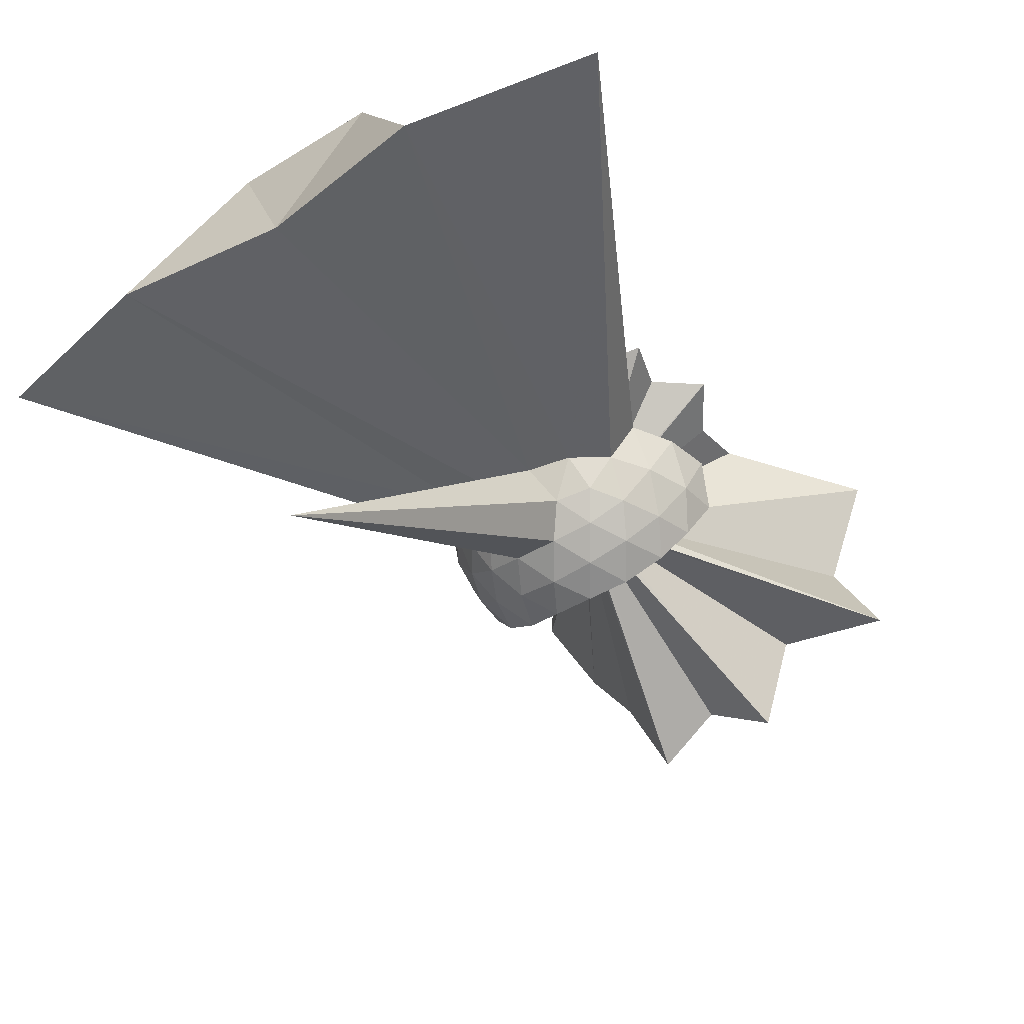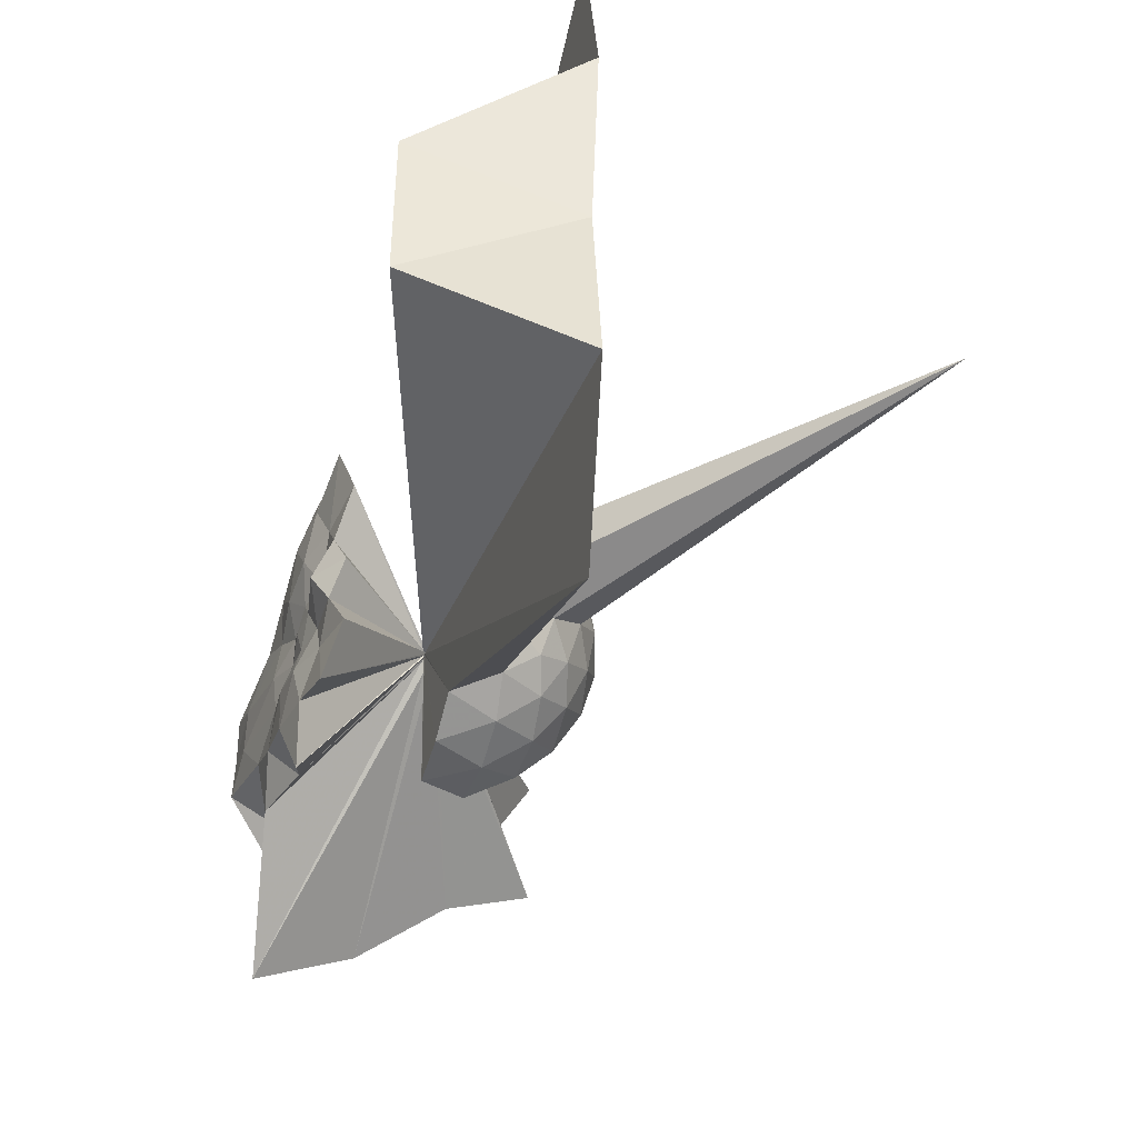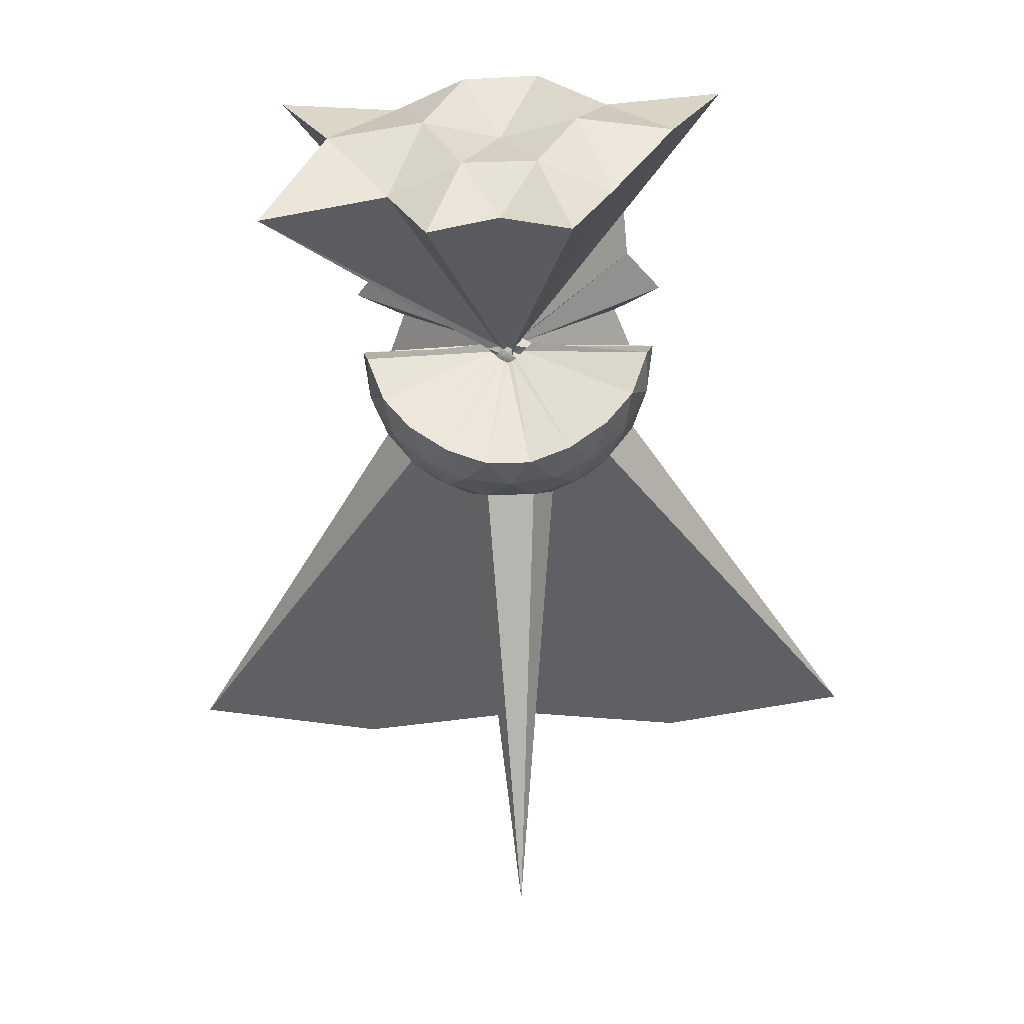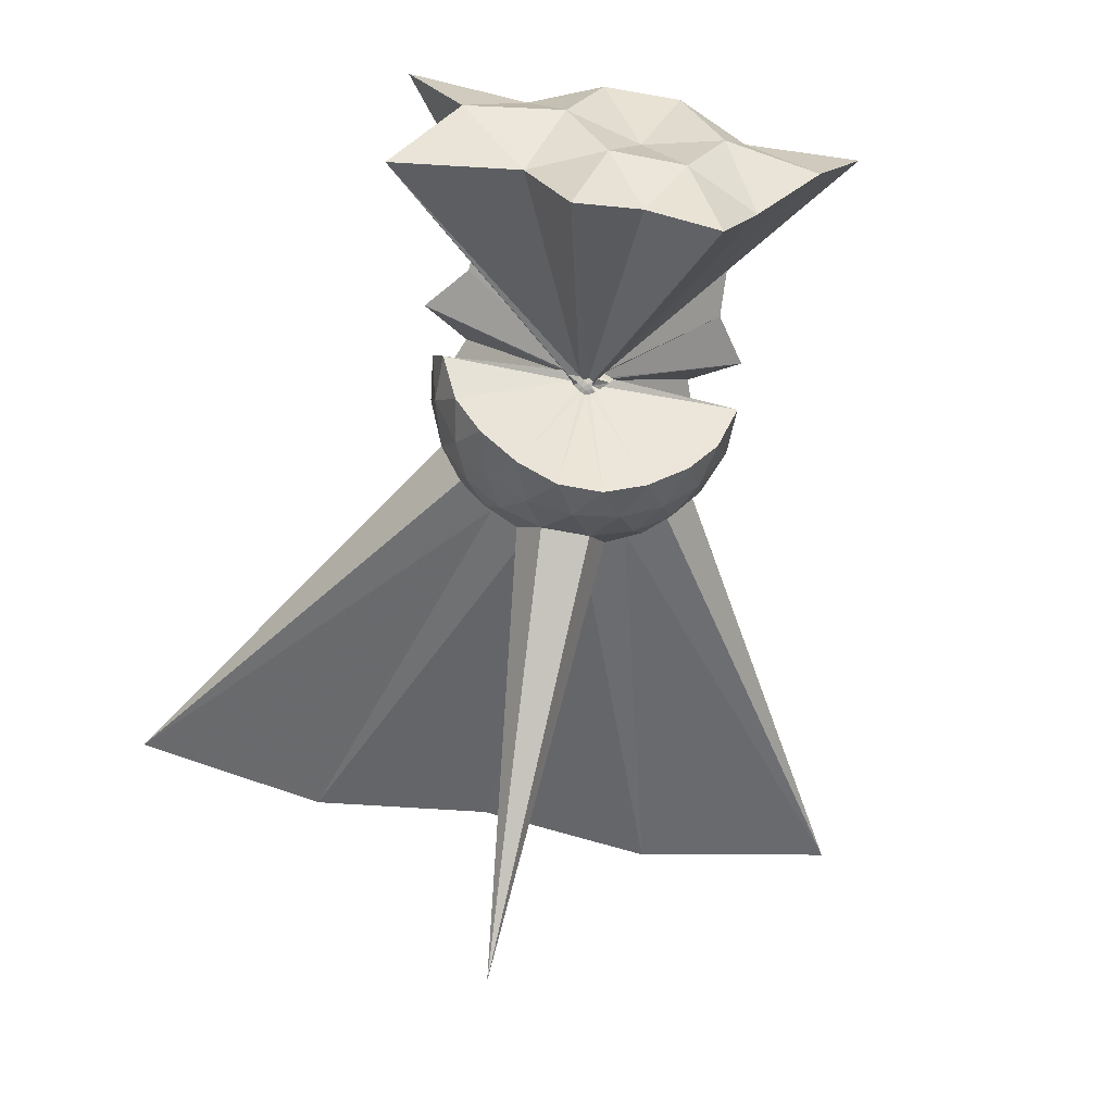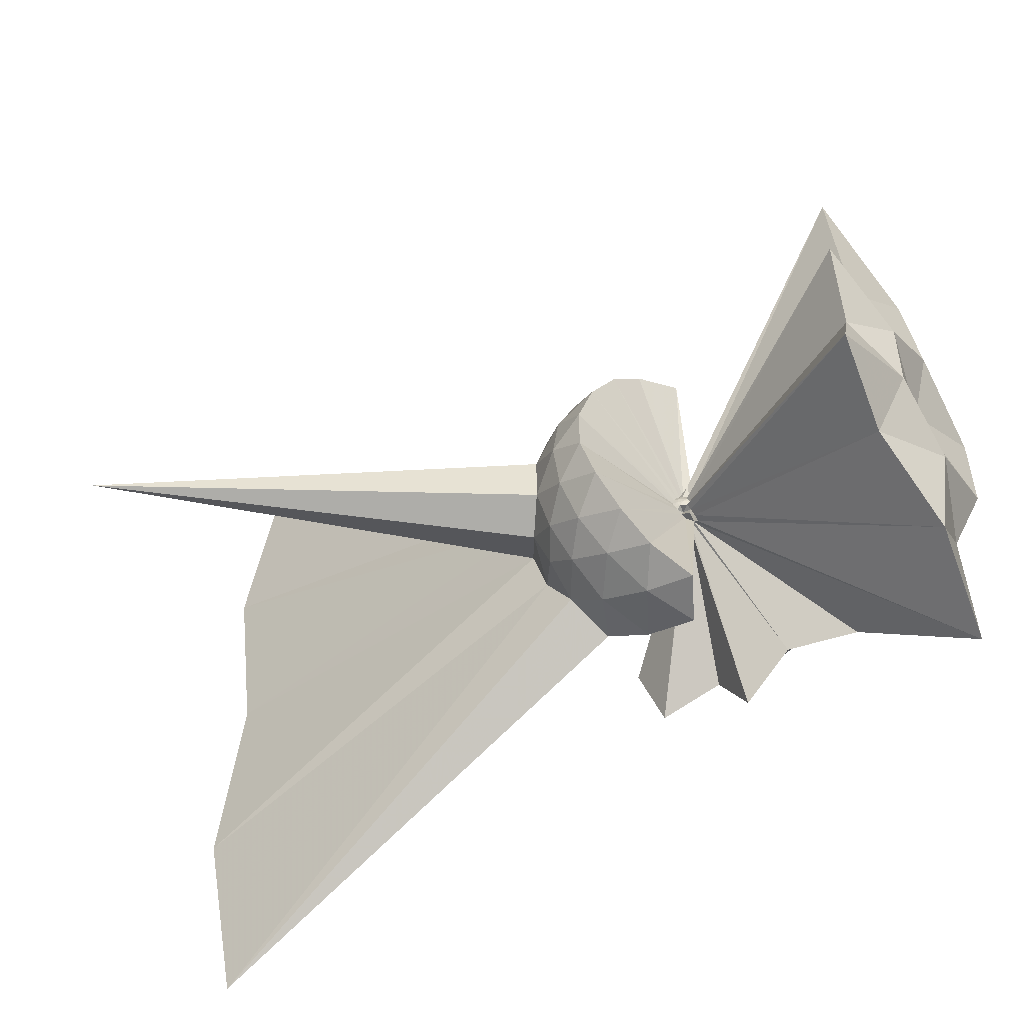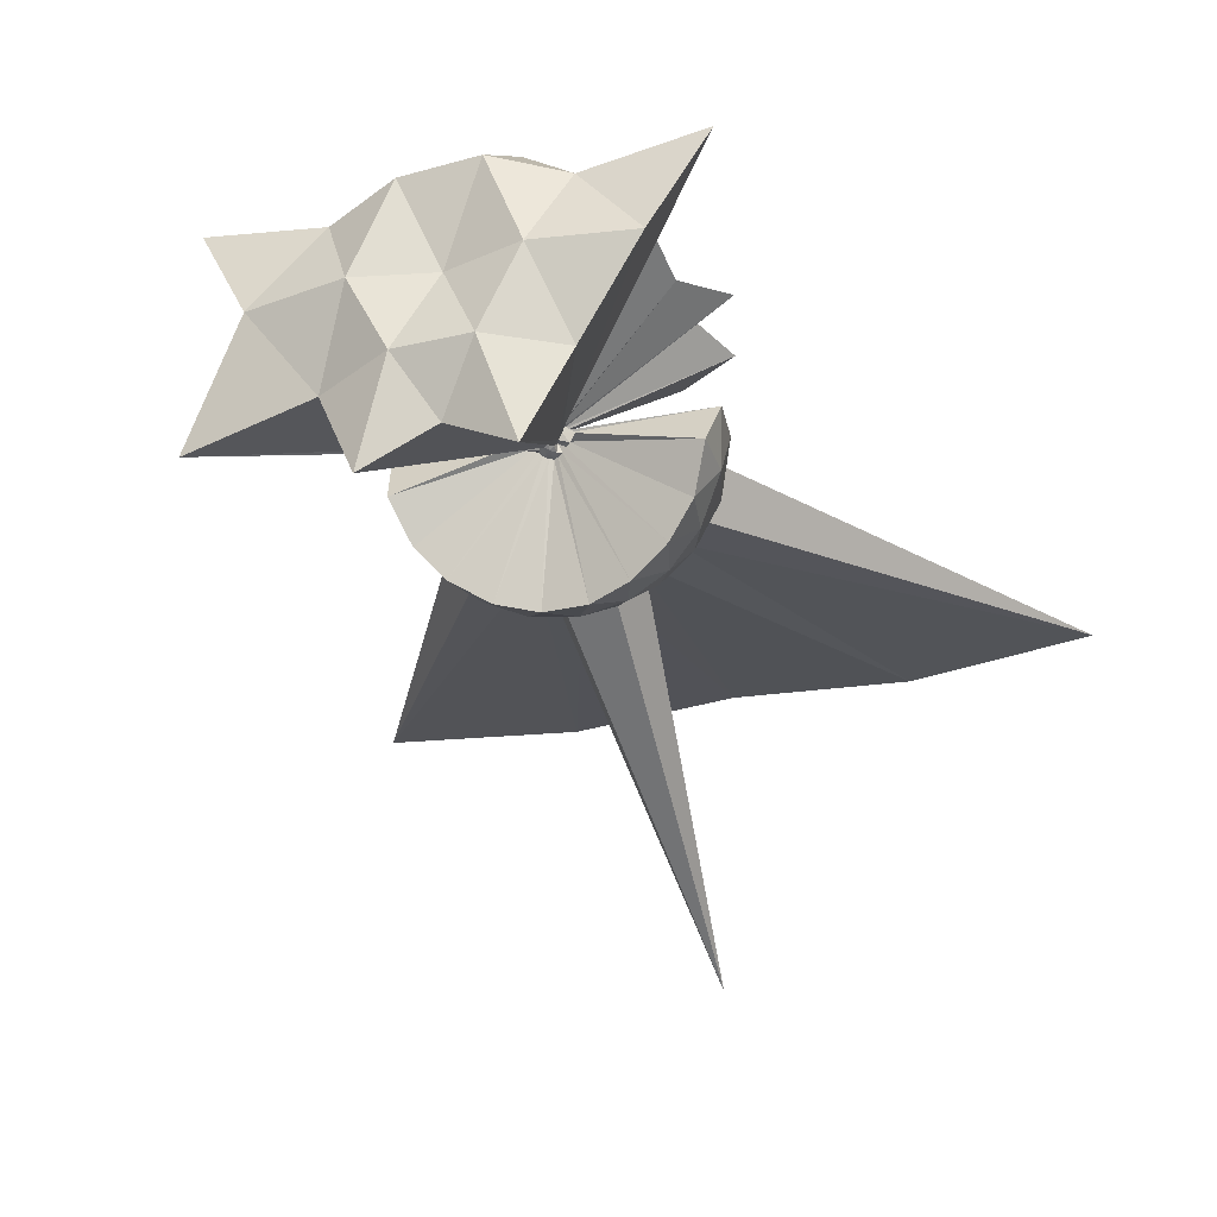
<metadata>
{"format":"obj","ext":"obj","renderer":"f3d","projection":"perspective","resolution":1024,"background":"white","views":[{"elev":-42.0,"azim":126.5,"up":"+Z"},{"elev":-43.5,"azim":74.0,"up":"+Y"},{"elev":-50.4,"azim":-88.3,"up":"+Z"},{"elev":-58.7,"azim":-101.5,"up":"+Z"},{"elev":-49.6,"azim":-148.4,"up":"+Y"},{"elev":-28.2,"azim":-70.7,"up":"+Z"}]}
</metadata>
<code>
v -0.08279 -0.001157 0.8484
v -0.002886 -3.669e-05 -0.1324
v -0.0112 -7.36e-05 0.03873
v -0.01505 0.006985 0.04154
v 0.7645 0.5663 0.6991
v 0.6295 0.9546 0.7886
v -0.03347 0.02667 0.03921
v -0.0002924 1.138 0.7896
v -0.3628 0.8901 0.7121
v -0.8181 0.8551 0.8328
v -1.397 0.6015 0.446
v -1.422 0.3135 0.9893
v -1.45 -0.002494 0.9783
v -1.422 -0.3198 0.9893
v -1.401 -0.6427 0.4292
v -0.8228 -0.8604 0.838
v -0.3641 -0.8909 0.7129
v -0.000832 -1.138 0.7897
v -0.03353 -0.02739 0.0392
v 0.6285 -0.9545 0.7896
v 0.7647 -0.5664 0.6981
v -0.01505 -0.007597 0.04153
v 3.473 0.5358 1.053
v -0.006565 0.01345 0.02982
v -0.01285 0.02205 0.02995
v -0.02139 0.02787 0.02875
v -0.03165 0.03055 0.02894
v -0.05018 0.06773 0.04303
v -0.07207 0.06067 0.04363
v -1.68 1.533 0.6977
v -1.684 0.7346 0.5758
v -1.857 0.2566 0.6729
v -1.858 -0.2607 0.6994
v -1.685 -0.7369 0.5761
v -1.682 -1.532 0.6955
v -0.07169 -0.06157 0.04366
v -0.04498 -0.03099 0.03049
v -0.03172 -0.03123 0.02893
v -0.02143 -0.02846 0.02874
v -0.01282 -0.0226 0.02994
v -0.006564 -0.01396 0.02981
v 3.473 -0.5359 1.053
v 3.83 1.244 -9.033e-06
v 3.561 2.587 -1.592e-05
v 0.6158 0.8556 0.005174
v 0.3152 1.003 0.007021
v -0.02148 1.051 0.0104
v -0.04254 0.03066 0.01523
v -0.1125 0.1042 0.01636
v -1.788 1.172 0.02959
v -1.882 0.5183 0.04661
v -1.747 -0.0006973 0.05024
v -1.883 -0.5206 0.04721
v -1.789 -1.172 0.03056
v -0.1127 -0.105 0.01631
v -0.03509 -0.007909 0.01514
v -0.02173 -1.051 0.01052
v 0.315 -1.003 0.007124
v 0.6156 -0.8558 0.005246
v 3.561 -2.587 -1.933e-05
v 3.83 -1.244 -8.986e-06
v 3.67 -3.114e-06 1.815e-05
v 0.9025 0.4655 -0.3026
v 0.72 0.7155 -0.3018
v 0.4651 0.8895 -0.3305
v 0.1357 0.9922 -0.3283
v -0.1812 0.9951 -0.2948
v -0.1146 0.1739 -0.04806
v -1.626 1.593 -0.7331
v -1.667 0.7438 -0.5437
v -1.871 0.249 -0.4735
v -1.871 -0.2514 -0.473
v -1.668 -0.7449 -0.543
v -0.1137 -0.08887 -0.03053
v -0.1147 -0.1745 -0.04798
v -0.1814 -0.9952 -0.2946
v 0.1356 -0.9923 -0.3282
v 0.4651 -0.8897 -0.3305
v 0.72 -0.7156 -0.3017
v 0.9025 -0.4656 -0.3026
v 0.9912 -0.1706 -0.3332
v 0.9912 0.1705 -0.3332
v 0.7448 0.5405 -0.5296
v 0.5432 0.6946 -0.5896
v 0.265 0.8202 -0.6138
v -0.03858 0.8774 -0.5861
v -0.0517 0.1075 -0.05832
v -0.1142 0.1404 -0.1072
v -0.1055 0.06171 -0.06946
v -1.758 0.4678 -1.136
v -1.697 -0.0003053 -0.8811
v -1.759 -0.4689 -1.135
v -0.1055 -0.06236 -0.06943
v -0.1141 -0.1409 -0.1072
v -0.05124 -0.108 -0.05829
v -0.03868 -0.8775 -0.586
v 0.2649 -0.8204 -0.6137
v 0.5432 -0.6947 -0.5896
v 0.7448 -0.5406 -0.5296
v 0.8305 -0.3014 -0.591
v 3.277 -5.083e-06 -2.339
v 0.8305 0.3013 -0.591
v 0.6941 -9.125e-05 0.7017
v 0.5723 0.2467 0.7684
v 0.3849 0.49 0.7714
v 0.2228 0.8018 0.8392
v -0.1247 0.755 0.896
v -0.5043 0.6316 0.9007
v -0.8523 0.4689 0.909
v -1.108 0.1652 0.9775
v -1.112 -0.1689 0.9793
v -0.8527 -0.4711 0.9093
v -0.5076 -0.6328 0.901
v -0.1255 -0.7565 0.8966
v 0.2218 -0.8034 0.8391
v 0.3847 -0.49 0.7712
v 0.5709 -0.2465 0.7699
v 0.4571 -0.0002291 0.8752
v 0.2289 0.2007 0.77
v 0.09404 0.4623 0.8748
v -0.2167 0.386 0.9006
v -0.5157 0.2759 0.8785
v -0.544 -0.0005154 0.906
v -0.516 -0.2768 0.8789
v -0.2185 -0.3883 0.9007
v 0.09348 -0.4649 0.875
v 0.2277 -0.2011 0.7706
v 0.1342 1.09e-05 0.8222
v -0.01295 0.1829 0.8233
v -0.2535 0.1106 0.8302
v -0.2544 -0.1118 0.8306
v -0.01295 -0.1838 0.8235
v 0.6219 0.4498 -0.7358
v 0.3657 0.5912 -0.8019
v 0.04973 0.691 -0.8003
v -0.04064 0.08981 -0.08701
v -0.06571 0.06514 -0.09587
v -0.09425 0.03208 -0.09531
v -0.1101 -0.0001258 -0.08615
v -0.09445 -0.03264 -0.09529
v -0.03999 -0.03676 -0.05259
v -0.04056 -0.09028 -0.08697
v 0.0497 -0.6912 -0.8002
v 0.3657 -0.5913 -0.8019
v 0.6219 -0.4499 -0.7357
v 0.679 -0.1637 -0.8033
v 0.679 0.1636 -0.8033
v 0.433 0.312 -0.9196
v 0.139 0.427 -0.9611
v -0.02768 0.06225 -0.1123
v -0.05073 0.03237 -0.1181
v -0.07685 -7.169e-05 -0.1122
v -0.05059 -0.03275 -0.1181
v -0.02795 -0.06259 -0.1123
v 0.139 -0.4271 -0.9611
v 0.433 -0.3121 -0.9195
v 0.4535 -2.272e-05 -0.9624
v 0.2082 0.1499 -1.031
v -0.01415 0.03016 -0.1278
v -0.03529 -7.004e-05 -0.1273
v -0.01426 -0.03043 -0.1278
v 0.2082 -0.15 -1.031
f 3 23 4
f 4 23 24
f 4 24 5
f 5 24 25
f 5 25 6
f 6 25 26
f 6 26 7
f 7 26 27
f 7 27 8
f 8 27 28
f 8 28 9
f 9 28 29
f 9 29 10
f 10 29 30
f 10 30 11
f 11 30 31
f 11 31 12
f 12 31 32
f 12 32 13
f 13 32 33
f 13 33 14
f 14 33 34
f 14 34 15
f 15 34 35
f 15 35 16
f 16 35 36
f 16 36 17
f 17 36 37
f 17 37 18
f 18 37 38
f 18 38 19
f 19 38 39
f 19 39 20
f 20 39 40
f 20 40 21
f 21 40 41
f 21 41 22
f 22 41 42
f 22 42 3
f 3 42 23
f 23 43 24
f 24 43 44
f 24 44 25
f 25 44 45
f 25 45 26
f 26 45 46
f 26 46 27
f 27 46 47
f 27 47 28
f 28 47 48
f 28 48 29
f 29 48 49
f 29 49 30
f 30 49 50
f 30 50 31
f 31 50 51
f 31 51 32
f 32 51 52
f 32 52 33
f 33 52 53
f 33 53 34
f 34 53 54
f 34 54 35
f 35 54 55
f 35 55 36
f 36 55 56
f 36 56 37
f 37 56 57
f 37 57 38
f 38 57 58
f 38 58 39
f 39 58 59
f 39 59 40
f 40 59 60
f 40 60 41
f 41 60 61
f 41 61 42
f 42 61 62
f 42 62 23
f 23 62 43
f 43 63 44
f 44 63 64
f 44 64 45
f 45 64 65
f 45 65 46
f 46 65 66
f 46 66 47
f 47 66 67
f 47 67 48
f 48 67 68
f 48 68 49
f 49 68 69
f 49 69 50
f 50 69 70
f 50 70 51
f 51 70 71
f 51 71 52
f 52 71 72
f 52 72 53
f 53 72 73
f 53 73 54
f 54 73 74
f 54 74 55
f 55 74 75
f 55 75 56
f 56 75 76
f 56 76 57
f 57 76 77
f 57 77 58
f 58 77 78
f 58 78 59
f 59 78 79
f 59 79 60
f 60 79 80
f 60 80 61
f 61 80 81
f 61 81 62
f 62 81 82
f 62 82 43
f 43 82 63
f 63 83 64
f 64 83 84
f 64 84 65
f 65 84 85
f 65 85 66
f 66 85 86
f 66 86 67
f 67 86 87
f 67 87 68
f 68 87 88
f 68 88 69
f 69 88 89
f 69 89 70
f 70 89 90
f 70 90 71
f 71 90 91
f 71 91 72
f 72 91 92
f 72 92 73
f 73 92 93
f 73 93 74
f 74 93 94
f 74 94 75
f 75 94 95
f 75 95 76
f 76 95 96
f 76 96 77
f 77 96 97
f 77 97 78
f 78 97 98
f 78 98 79
f 79 98 99
f 79 99 80
f 80 99 100
f 80 100 81
f 81 100 101
f 81 101 82
f 82 101 102
f 82 102 63
f 63 102 83
f 103 104 118
f 104 119 118
f 104 105 119
f 105 120 119
f 105 106 120
f 106 107 120
f 107 121 120
f 107 108 121
f 108 122 121
f 108 109 122
f 109 110 122
f 110 123 122
f 110 111 123
f 111 124 123
f 111 112 124
f 112 113 124
f 113 125 124
f 113 114 125
f 114 126 125
f 114 115 126
f 115 116 126
f 116 127 126
f 116 117 127
f 117 118 127
f 117 103 118
f 118 119 128
f 119 129 128
f 119 120 129
f 120 121 129
f 121 130 129
f 121 122 130
f 122 123 130
f 123 131 130
f 123 124 131
f 124 125 131
f 125 132 131
f 125 126 132
f 126 127 132
f 127 128 132
f 127 118 128
f 133 148 134
f 134 148 149
f 134 149 135
f 135 149 150
f 135 150 136
f 136 150 137
f 137 150 151
f 137 151 138
f 138 151 152
f 138 152 139
f 139 152 140
f 140 152 153
f 140 153 141
f 141 153 154
f 141 154 142
f 142 154 143
f 143 154 155
f 143 155 144
f 144 155 156
f 144 156 145
f 145 156 146
f 146 156 157
f 146 157 147
f 147 157 148
f 147 148 133
f 148 158 149
f 149 158 159
f 149 159 150
f 150 159 151
f 151 159 160
f 151 160 152
f 152 160 153
f 153 160 161
f 153 161 154
f 154 161 155
f 155 161 162
f 155 162 156
f 156 162 157
f 157 162 158
f 157 158 148
f 3 4 103
f 103 4 104
f 4 5 104
f 104 5 105
f 5 6 105
f 105 6 106
f 6 7 106
f 7 8 106
f 106 8 107
f 8 9 107
f 107 9 108
f 9 10 108
f 108 10 109
f 10 11 109
f 11 12 109
f 109 12 110
f 12 13 110
f 110 13 111
f 13 14 111
f 111 14 112
f 14 15 112
f 15 16 112
f 112 16 113
f 16 17 113
f 113 17 114
f 17 18 114
f 114 18 115
f 18 19 115
f 19 20 115
f 115 20 116
f 20 21 116
f 116 21 117
f 21 22 117
f 117 22 103
f 22 3 103
f 83 133 84
f 84 133 134
f 84 134 85
f 85 134 135
f 85 135 86
f 86 135 136
f 86 136 87
f 87 136 88
f 88 136 137
f 88 137 89
f 89 137 138
f 89 138 90
f 90 138 139
f 90 139 91
f 91 139 92
f 92 139 140
f 92 140 93
f 93 140 141
f 93 141 94
f 94 141 142
f 94 142 95
f 95 142 96
f 96 142 143
f 96 143 97
f 97 143 144
f 97 144 98
f 98 144 145
f 98 145 99
f 99 145 100
f 100 145 146
f 100 146 101
f 101 146 147
f 101 147 102
f 102 147 133
f 102 133 83
f 128 129 1
f 129 130 1
f 130 131 1
f 131 132 1
f 132 128 1
f 159 158 2
f 160 159 2
f 161 160 2
f 162 161 2
f 158 162 2

</code>
